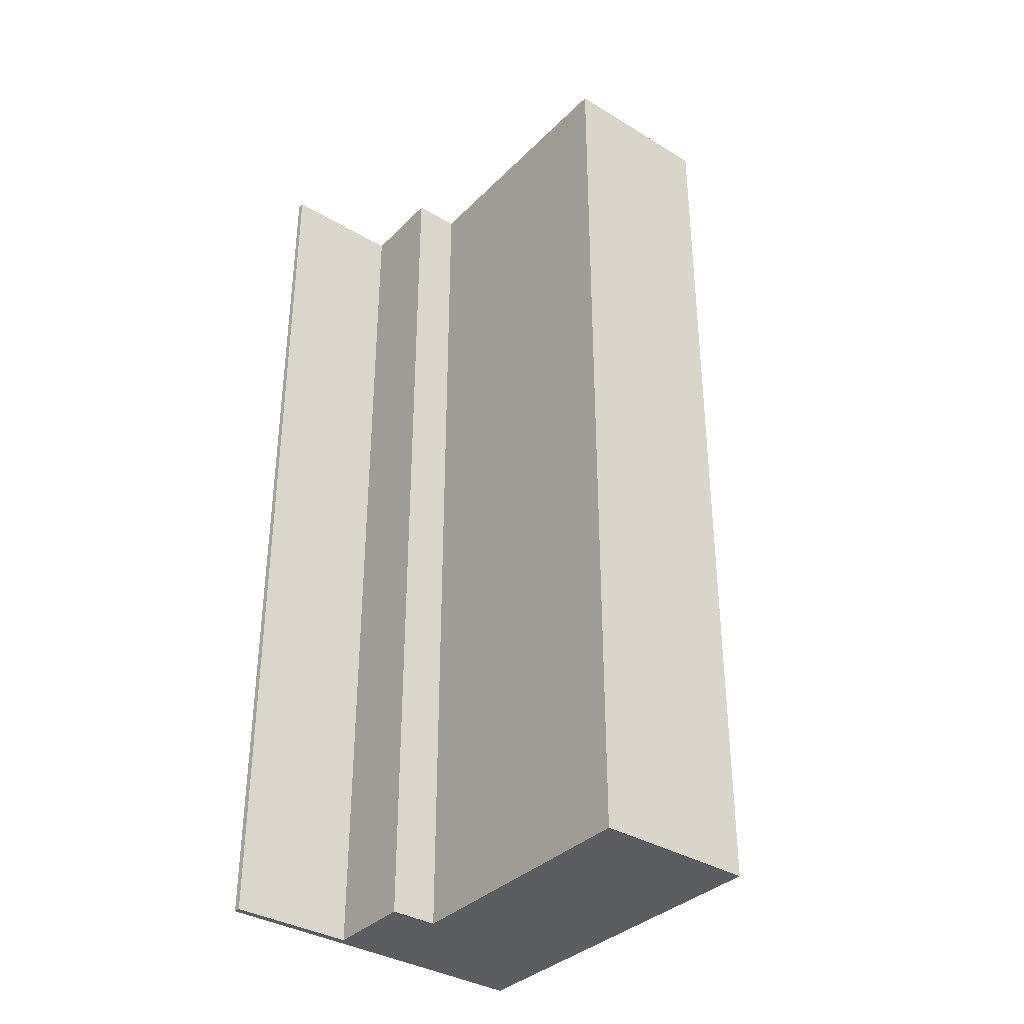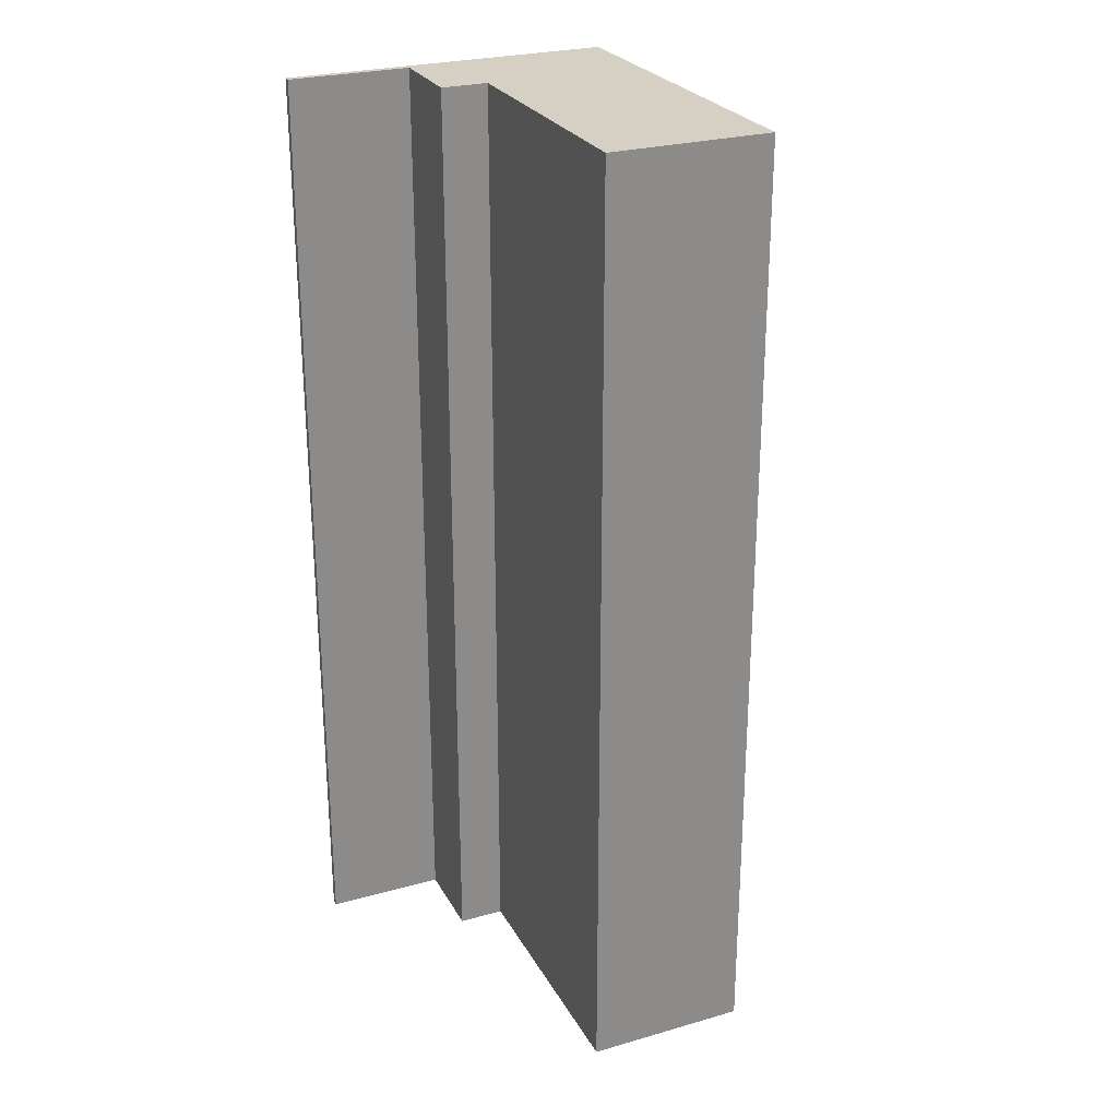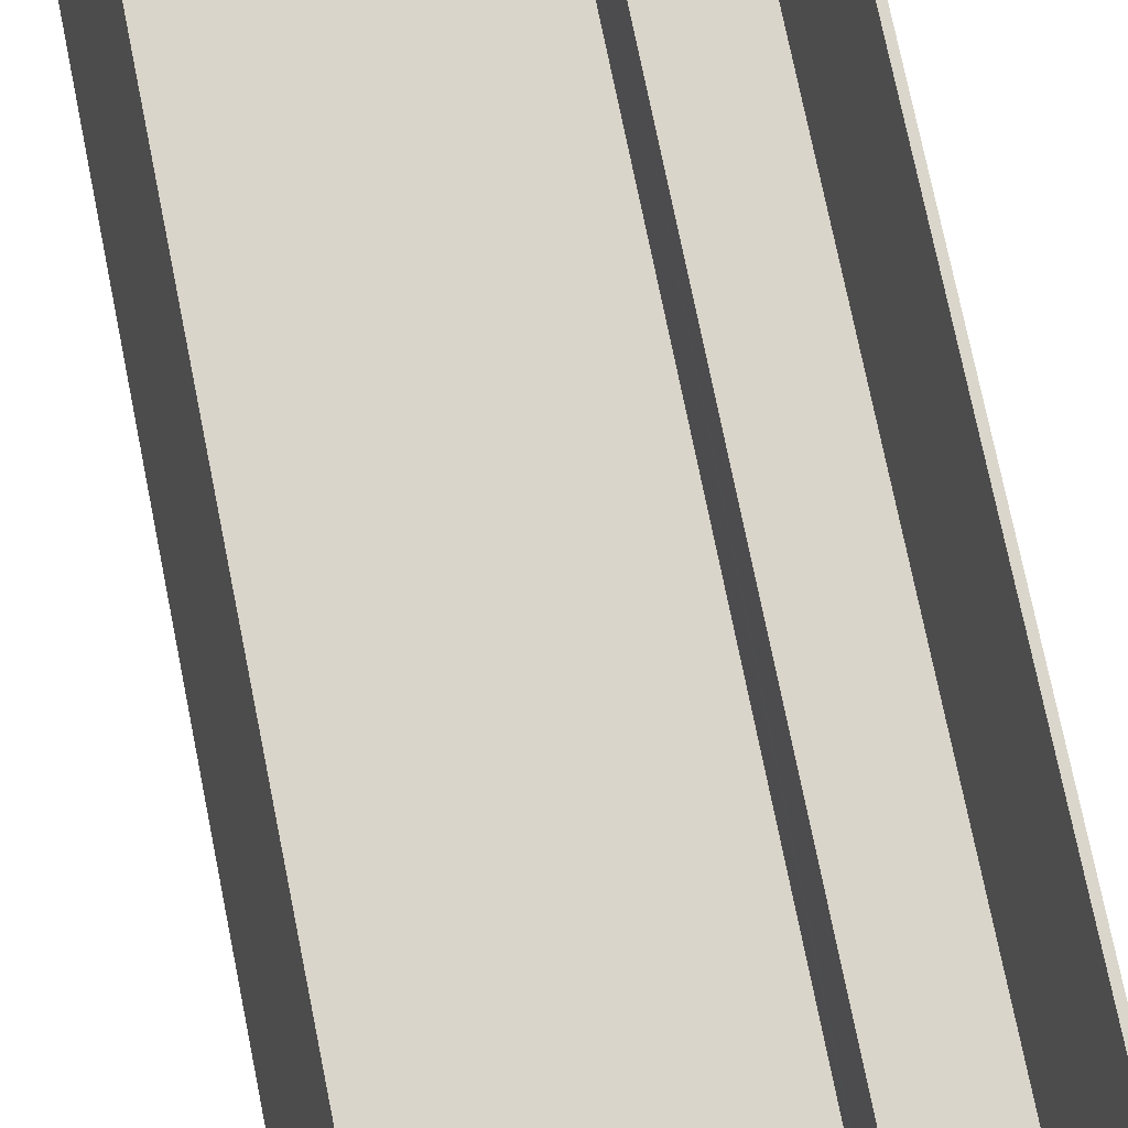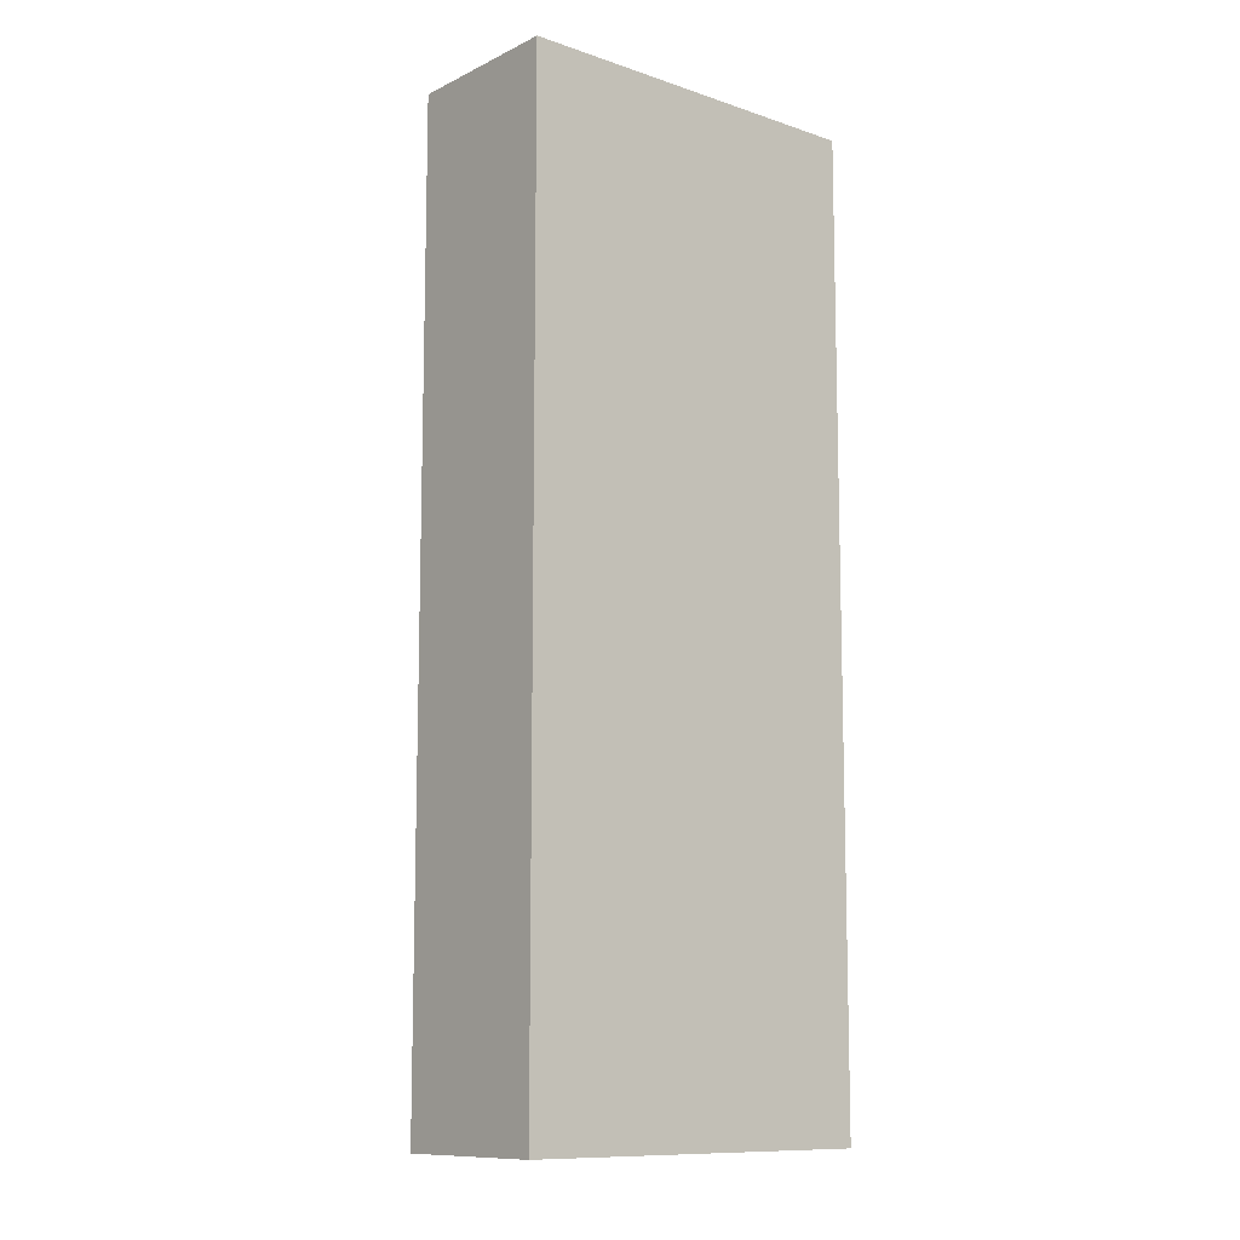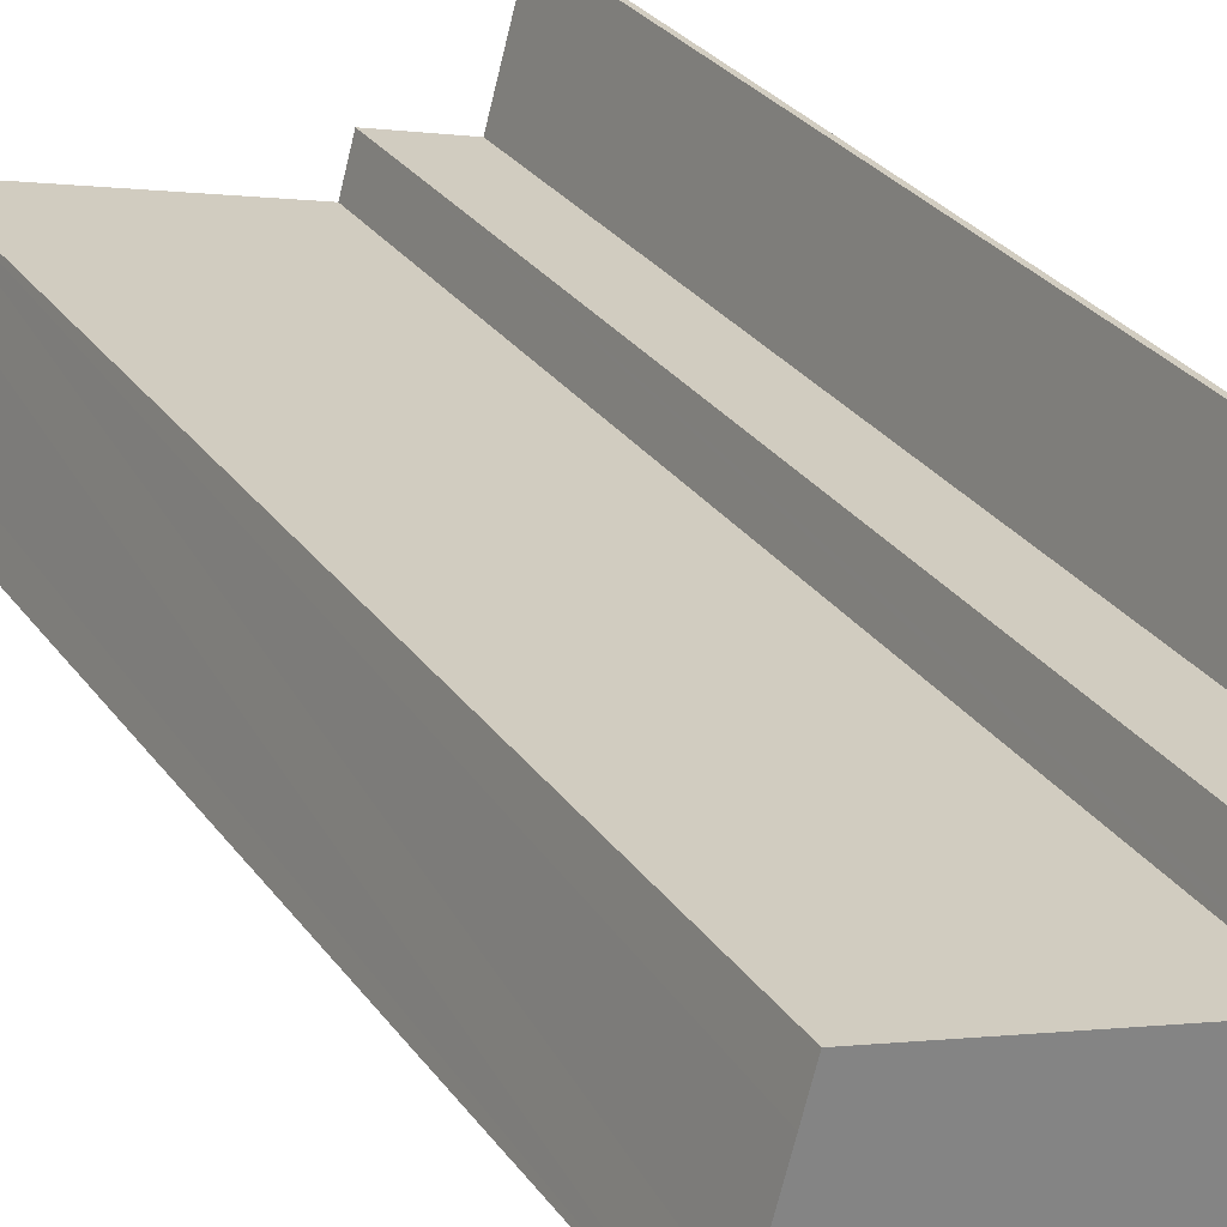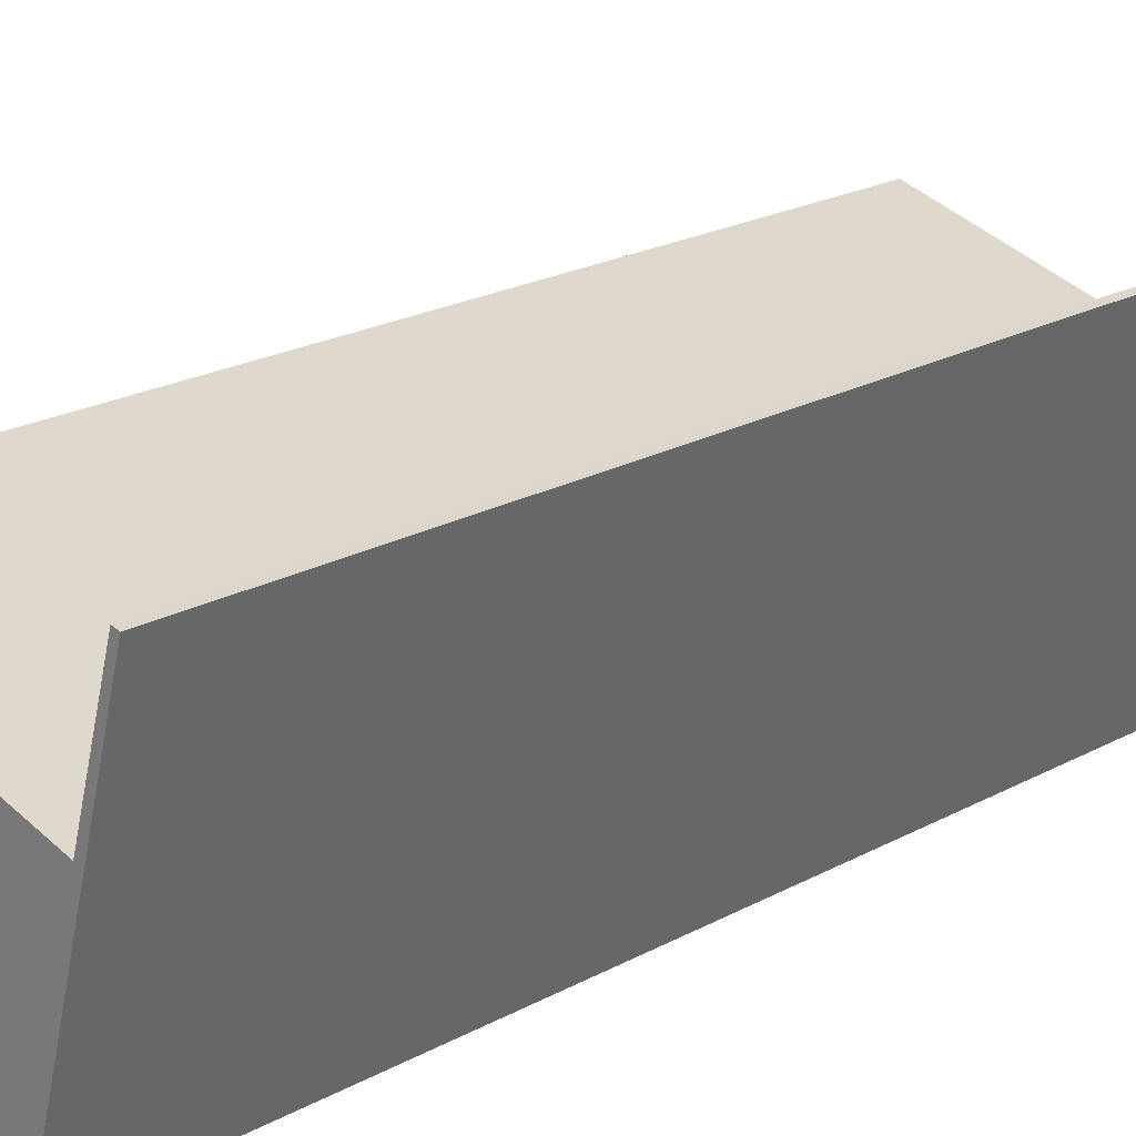
<metadata>
{"format":"obj","ext":"obj","renderer":"f3d","projection":"perspective","resolution":1024,"background":"white","views":[{"elev":-35.7,"azim":36.2,"up":"+Y"},{"elev":26.4,"azim":50.7,"up":"+Y"},{"elev":75.9,"azim":168.5,"up":"+Z"},{"elev":-10.8,"azim":124.7,"up":"+Y"},{"elev":29.8,"azim":150.6,"up":"+Z"},{"elev":20.7,"azim":-134.9,"up":"+Z"}]}
</metadata>
<code>
v  0 20.9 1.28e-15
v  0.14 20.9 0.034
v  0.94 20.9 -3.45
v  0.864 20.9 -2.549
v  2.725 20.9 -2.018
v  1.891 20.9 -6.943
v  2.972 20.9 -2.895
v  3.005 20.9 -3.011
v  8.647 20.9 -1.403
v  9.359 20.9 -4.036
v  9.578 20.9 -4.844
v  8.865 20.9 -2.207
v  0.14 -2.082e-18 0.034
v  0.864 1.561e-16 -2.549
v  2.725 1.236e-16 -2.018
v  3.005 1.844e-16 -3.011
v  2.972 1.773e-16 -2.895
v  8.647 8.591e-17 -1.403
v  8.865 1.351e-16 -2.207
v  9.359 2.471e-16 -4.036
v  9.578 2.966e-16 -4.844
v  0 0 0
v  1.891 4.251e-16 -6.943
v  0.94 2.113e-16 -3.45
g defaultobject
f 1 2 3
f 4 3 2
f 5 3 4
f 6 3 5
f 7 6 5
f 8 6 7
f 9 6 8
f 10 6 9
f 11 6 10
f 12 10 9
f 13 4 2
f 4 13 14
f 15 7 5
f 7 15 8
f 8 15 16
f 16 15 17
f 18 12 9
f 12 18 10
f 10 18 11
f 11 18 19
f 11 19 20
f 11 20 21
f 14 5 4
f 5 14 15
f 16 9 8
f 9 16 18
f 22 2 1
f 2 22 13
f 21 6 11
f 6 21 23
f 23 3 6
f 3 23 1
f 1 23 22
f 22 23 24
f 21 20 23
f 19 23 20
f 18 23 19
f 16 23 18
f 24 23 16
f 17 24 16
f 15 24 17
f 14 24 15
f 22 24 14
f 13 22 14

</code>
